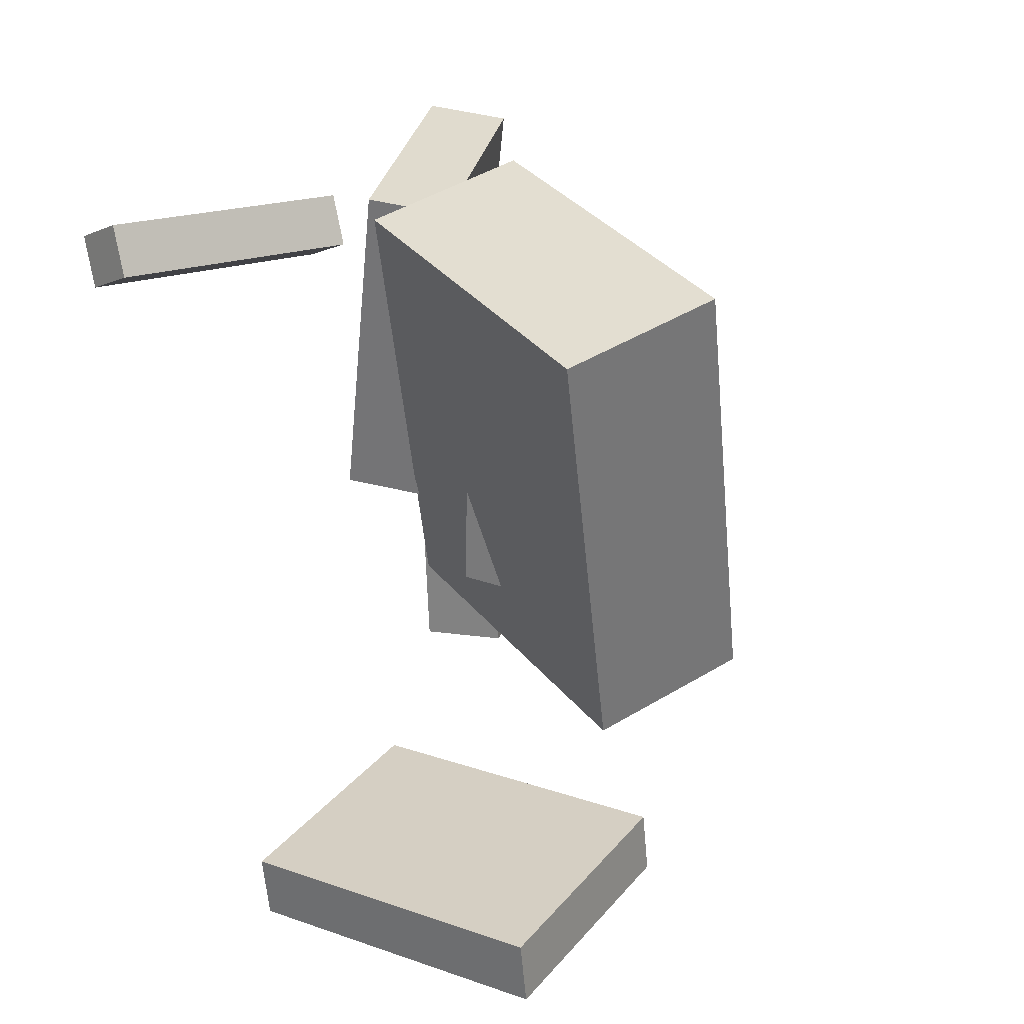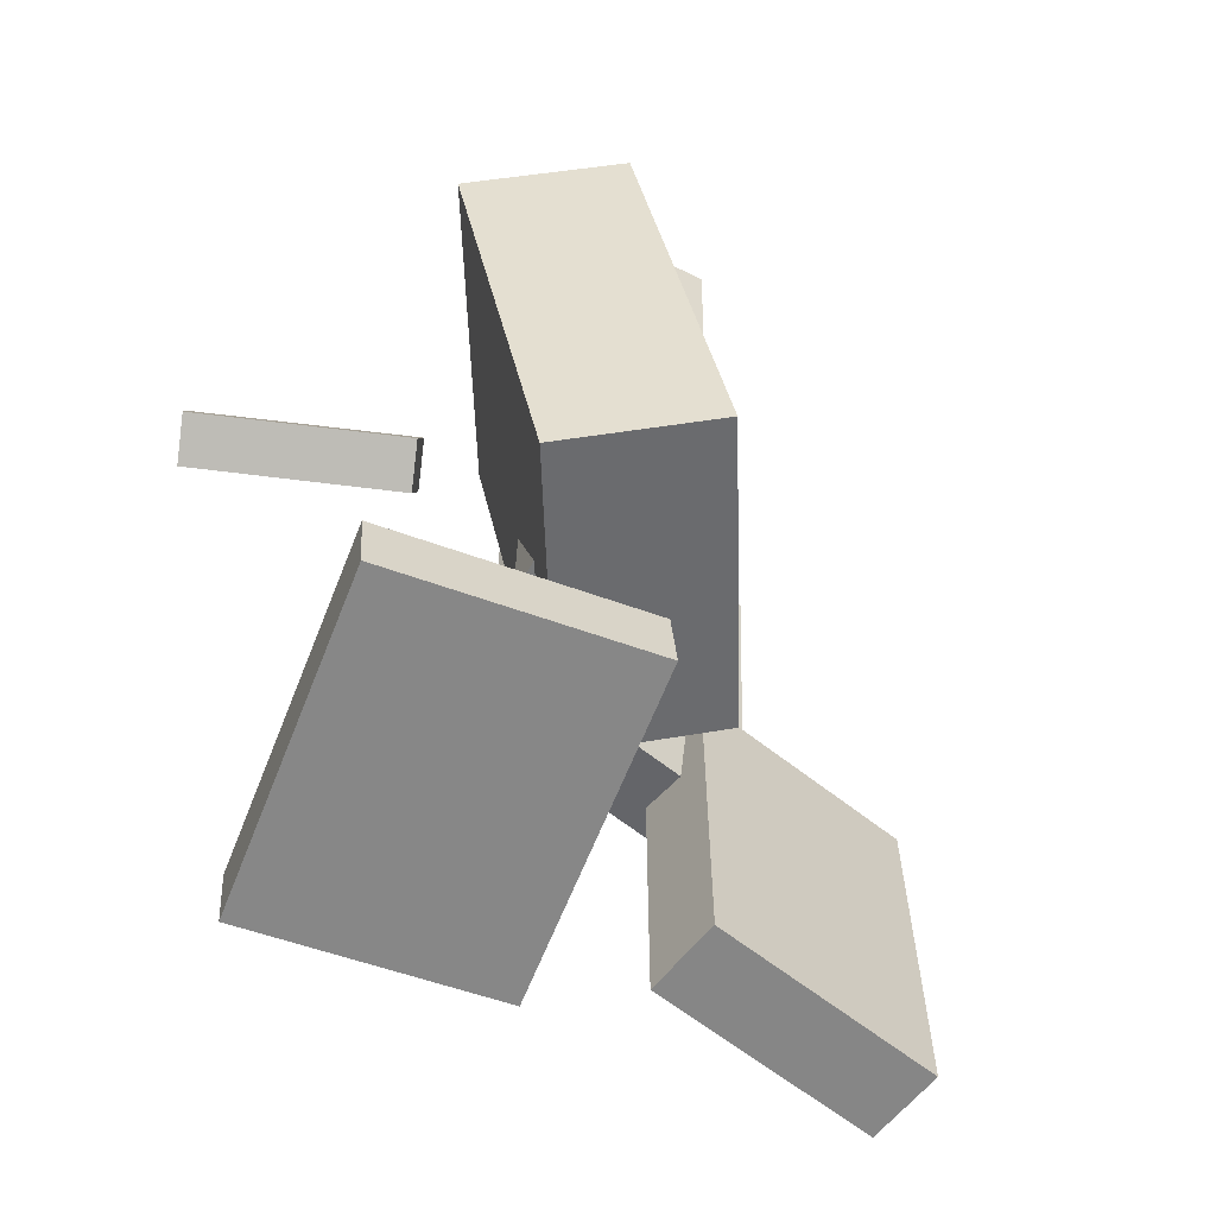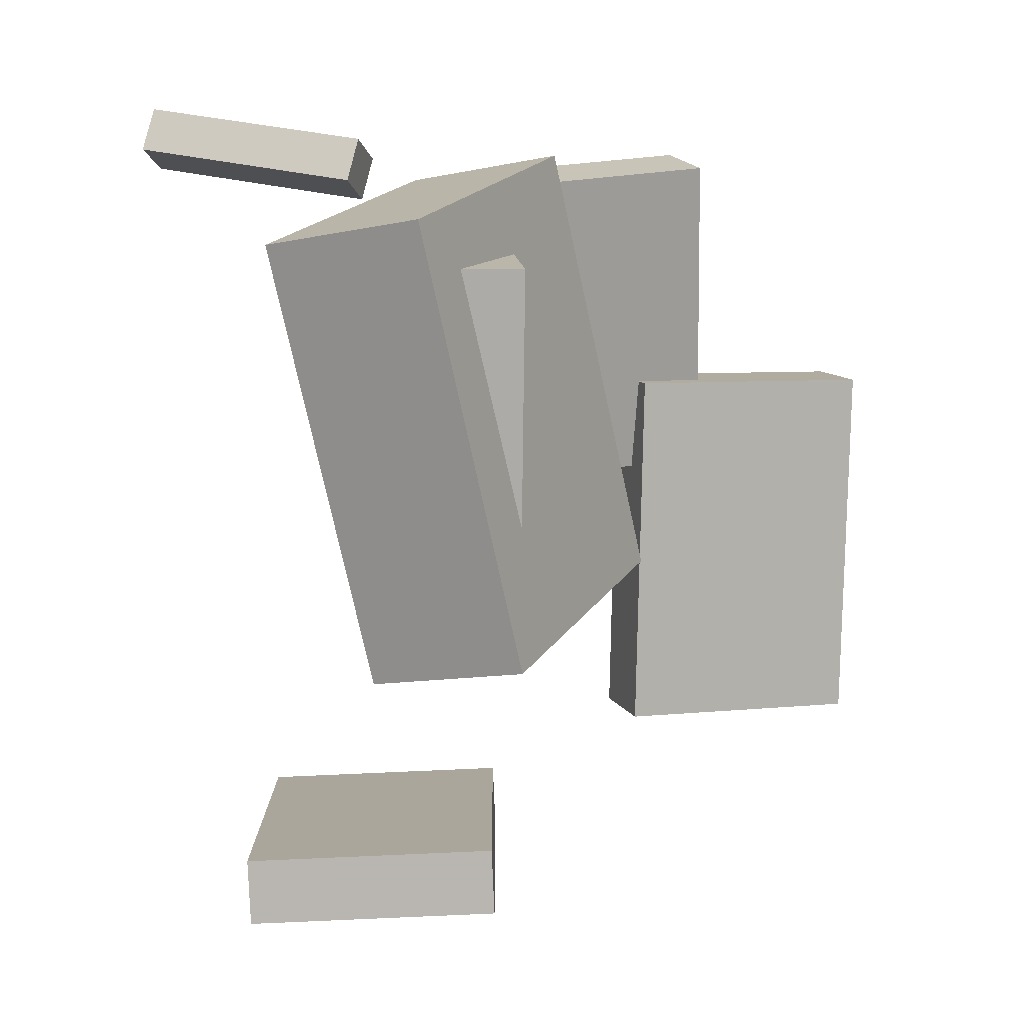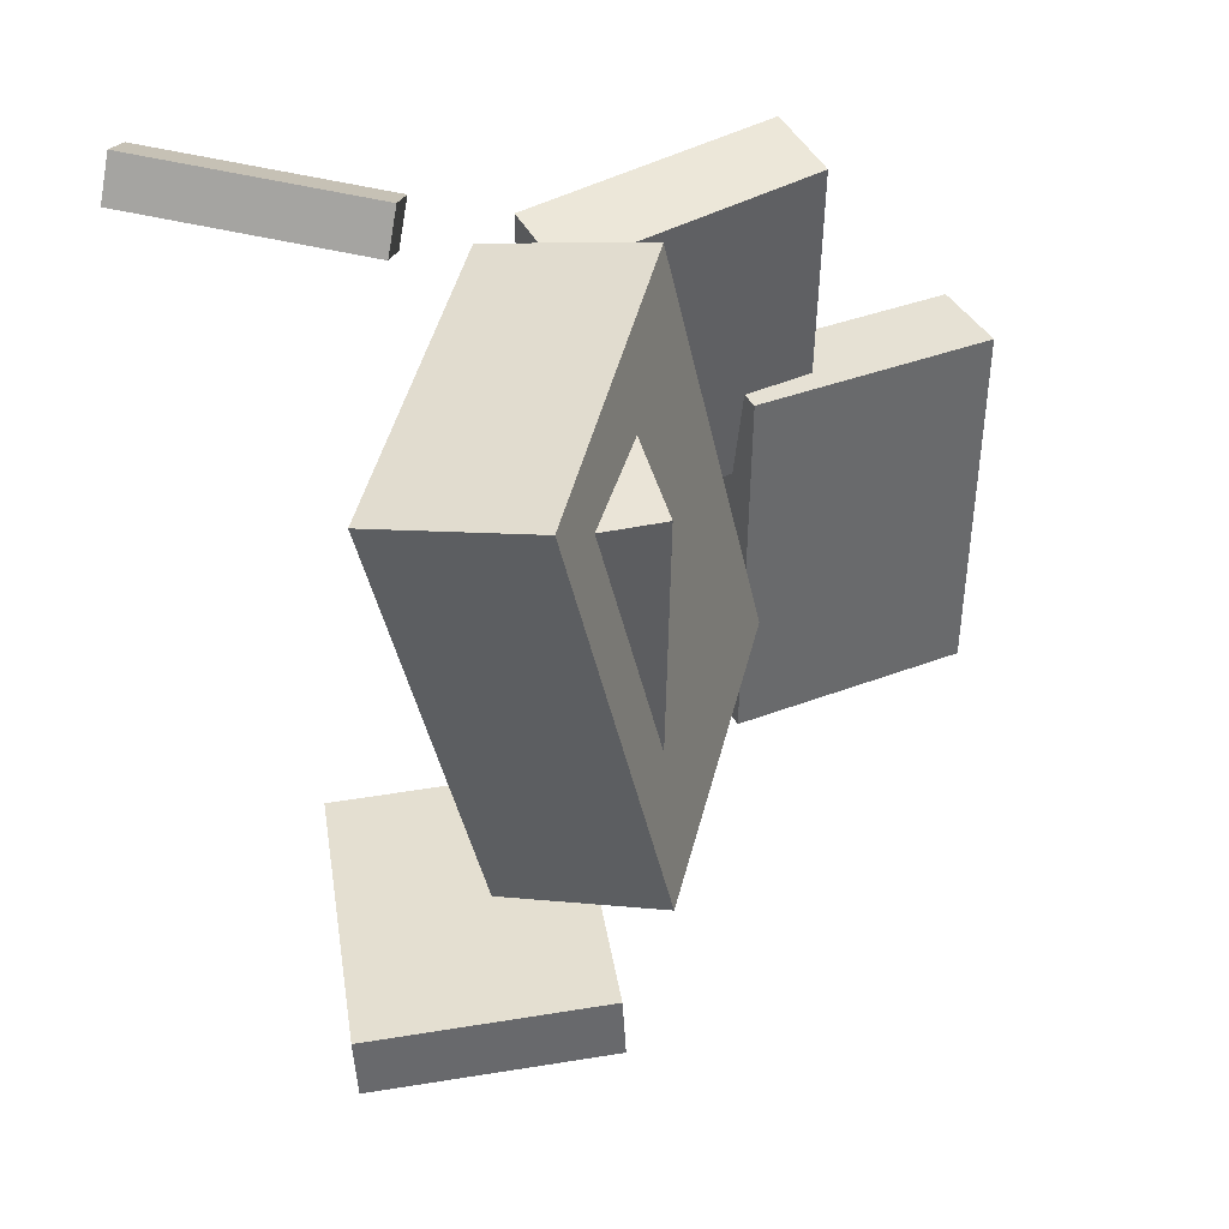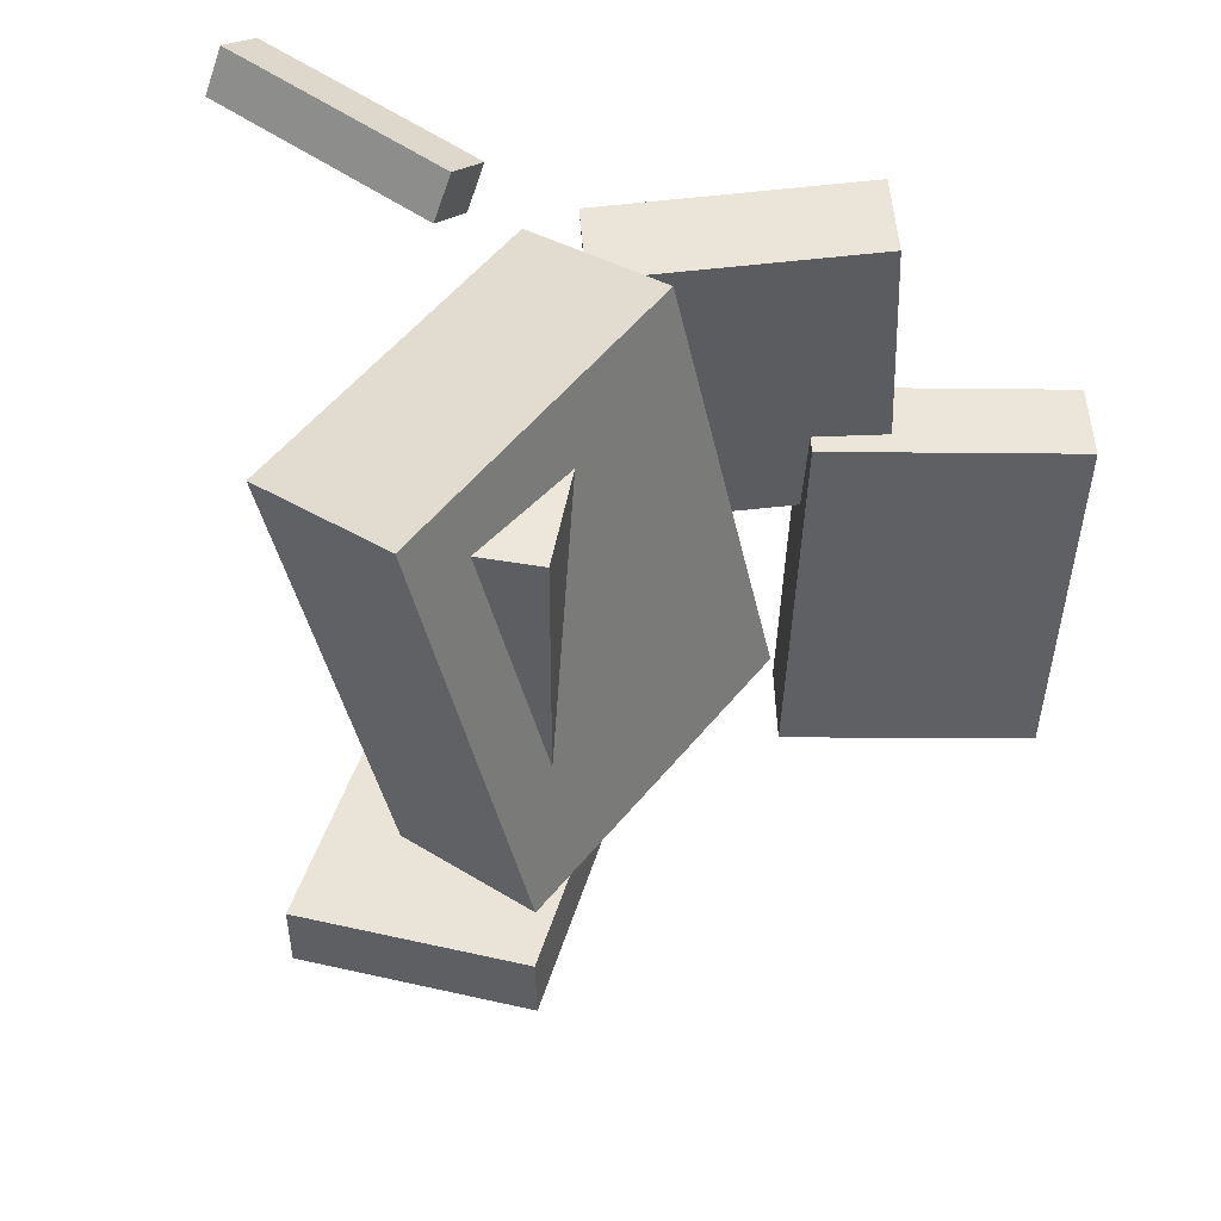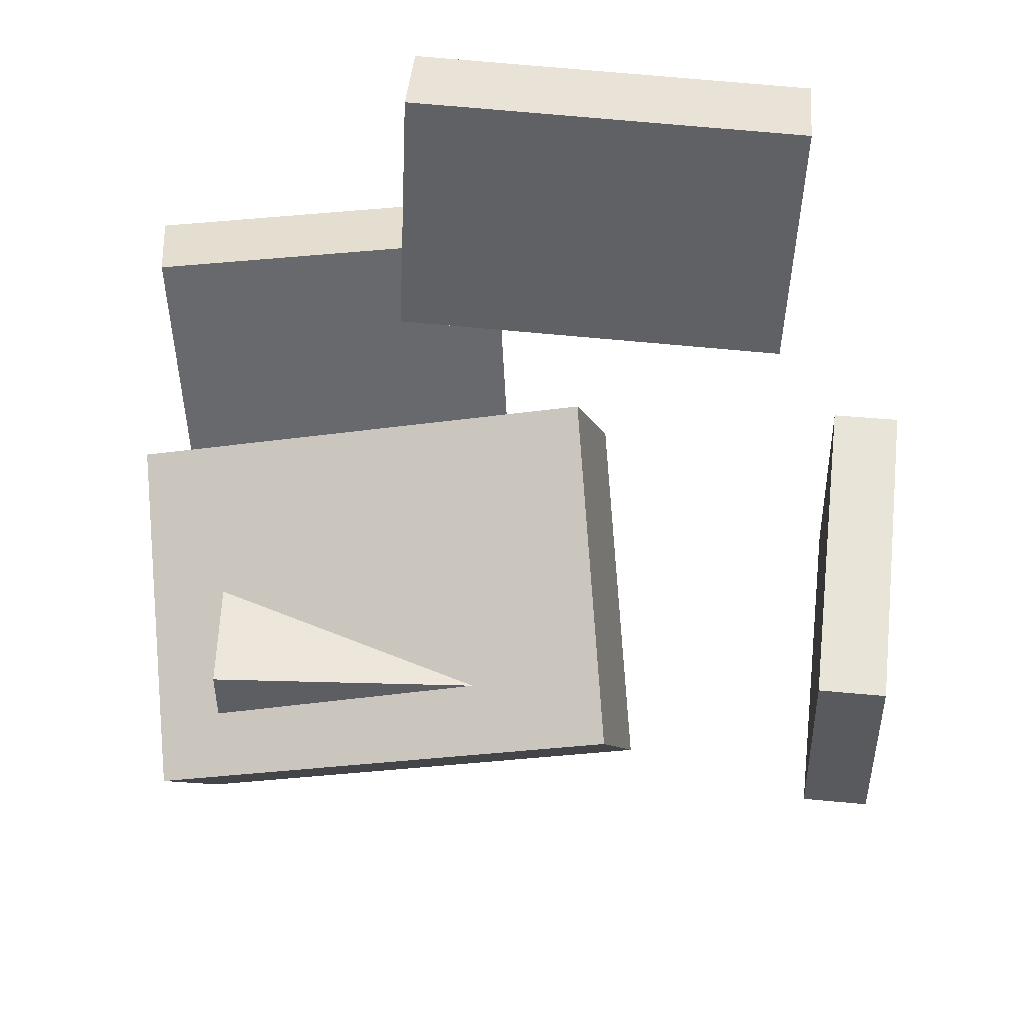
<metadata>
{"format":"obj","ext":"obj","renderer":"f3d","projection":"perspective","resolution":1024,"background":"white","views":[{"elev":27.9,"azim":30.7,"up":"+Z"},{"elev":-58.9,"azim":66.3,"up":"+Z"},{"elev":12.8,"azim":87.7,"up":"+Z"},{"elev":42.2,"azim":79.0,"up":"+Z"},{"elev":48.6,"azim":103.9,"up":"+Z"},{"elev":56.0,"azim":92.3,"up":"+Y"}]}
</metadata>
<code>
v -0.112 -0.08446 0.2562
v -0.09882 -0.09299 0.2255
v -0.1709 -0.2477 0.2762
v -0.1576 -0.2562 0.2455
v -0.07736 -0.09478 0.274
v -0.06413 -0.1033 0.2433
v -0.1362 -0.258 0.294
v -0.1229 -0.2665 0.2633
f 1.0 7.0 5.0
f 1.0 3.0 7.0
f 1.0 4.0 3.0
f 1.0 2.0 4.0
f 3.0 8.0 7.0
f 3.0 4.0 8.0
f 5.0 7.0 8.0
f 5.0 8.0 6.0
f 1.0 5.0 6.0
f 1.0 6.0 2.0
f 2.0 6.0 8.0
f 2.0 8.0 4.0
v -0.004623 -0.04393 -0.03261
v -0.0002223 -0.04131 0.2032
v -0.008119 0.01211 -0.03316
v -0.003718 0.01472 0.2027
v 0.1502 -0.0343 -0.0356
v 0.1546 -0.03169 0.2002
v 0.1467 0.02174 -0.03616
v 0.1511 0.02435 0.1997
f 9.0 15.0 13.0
f 9.0 11.0 15.0
f 9.0 12.0 11.0
f 9.0 10.0 12.0
f 11.0 16.0 15.0
f 11.0 12.0 16.0
f 13.0 15.0 16.0
f 13.0 16.0 14.0
f 9.0 13.0 14.0
f 9.0 14.0 10.0
f 10.0 14.0 16.0
f 10.0 16.0 12.0
v -0.186 0.1614 0.01668
v -0.1561 0.1558 0.2554
v -0.131 0.1799 0.01021
v -0.101 0.1743 0.249
v -0.1278 -0.01623 0.005258
v -0.09783 -0.02178 0.244
v -0.07274 0.002225 -0.001217
v -0.04279 -0.003316 0.2375
f 17.0 23.0 21.0
f 17.0 19.0 23.0
f 17.0 20.0 19.0
f 17.0 18.0 20.0
f 19.0 24.0 23.0
f 19.0 20.0 24.0
f 21.0 23.0 24.0
f 21.0 24.0 22.0
f 17.0 21.0 22.0
f 17.0 22.0 18.0
f 18.0 22.0 24.0
f 18.0 24.0 20.0
v 0.1373 -0.08387 -0.101
v -0.07892 0.01931 -0.07464
v 0.1901 0.02103 -0.07865
v -0.02613 0.1242 -0.05231
v 0.1425 -0.1539 0.216
v -0.07374 -0.05077 0.2424
v 0.1952 -0.04905 0.2383
v -0.02095 0.05414 0.2647
f 25.0 31.0 29.0
f 25.0 27.0 31.0
f 25.0 28.0 27.0
f 25.0 26.0 28.0
f 27.0 32.0 31.0
f 27.0 28.0 32.0
f 29.0 31.0 32.0
f 29.0 32.0 30.0
f 25.0 29.0 30.0
f 25.0 30.0 26.0
f 26.0 30.0 32.0
f 26.0 32.0 28.0
v -0.1264 0.3033 -0.2038
v -0.1863 0.2869 -0.2066
v -0.1407 0.3093 0.07186
v -0.2005 0.2929 0.06911
v -0.07811 0.1258 -0.1974
v -0.138 0.1095 -0.2002
v -0.09239 0.1319 0.07823
v -0.1523 0.1155 0.07548
f 33.0 39.0 37.0
f 33.0 35.0 39.0
f 33.0 36.0 35.0
f 33.0 34.0 36.0
f 35.0 40.0 39.0
f 35.0 36.0 40.0
f 37.0 39.0 40.0
f 37.0 40.0 38.0
f 33.0 37.0 38.0
f 33.0 38.0 34.0
f 34.0 38.0 40.0
f 34.0 40.0 36.0
v -0.1163 -0.1706 -0.2592
v -0.1105 0.009614 -0.2515
v -0.1125 -0.1687 -0.307
v -0.1067 0.01154 -0.2993
v 0.1236 -0.1791 -0.2402
v 0.1294 0.001082 -0.2325
v 0.1275 -0.1772 -0.288
v 0.1333 0.003004 -0.2803
f 41.0 47.0 45.0
f 41.0 43.0 47.0
f 41.0 44.0 43.0
f 41.0 42.0 44.0
f 43.0 48.0 47.0
f 43.0 44.0 48.0
f 45.0 47.0 48.0
f 45.0 48.0 46.0
f 41.0 45.0 46.0
f 41.0 46.0 42.0
f 42.0 46.0 48.0
f 42.0 48.0 44.0

</code>
